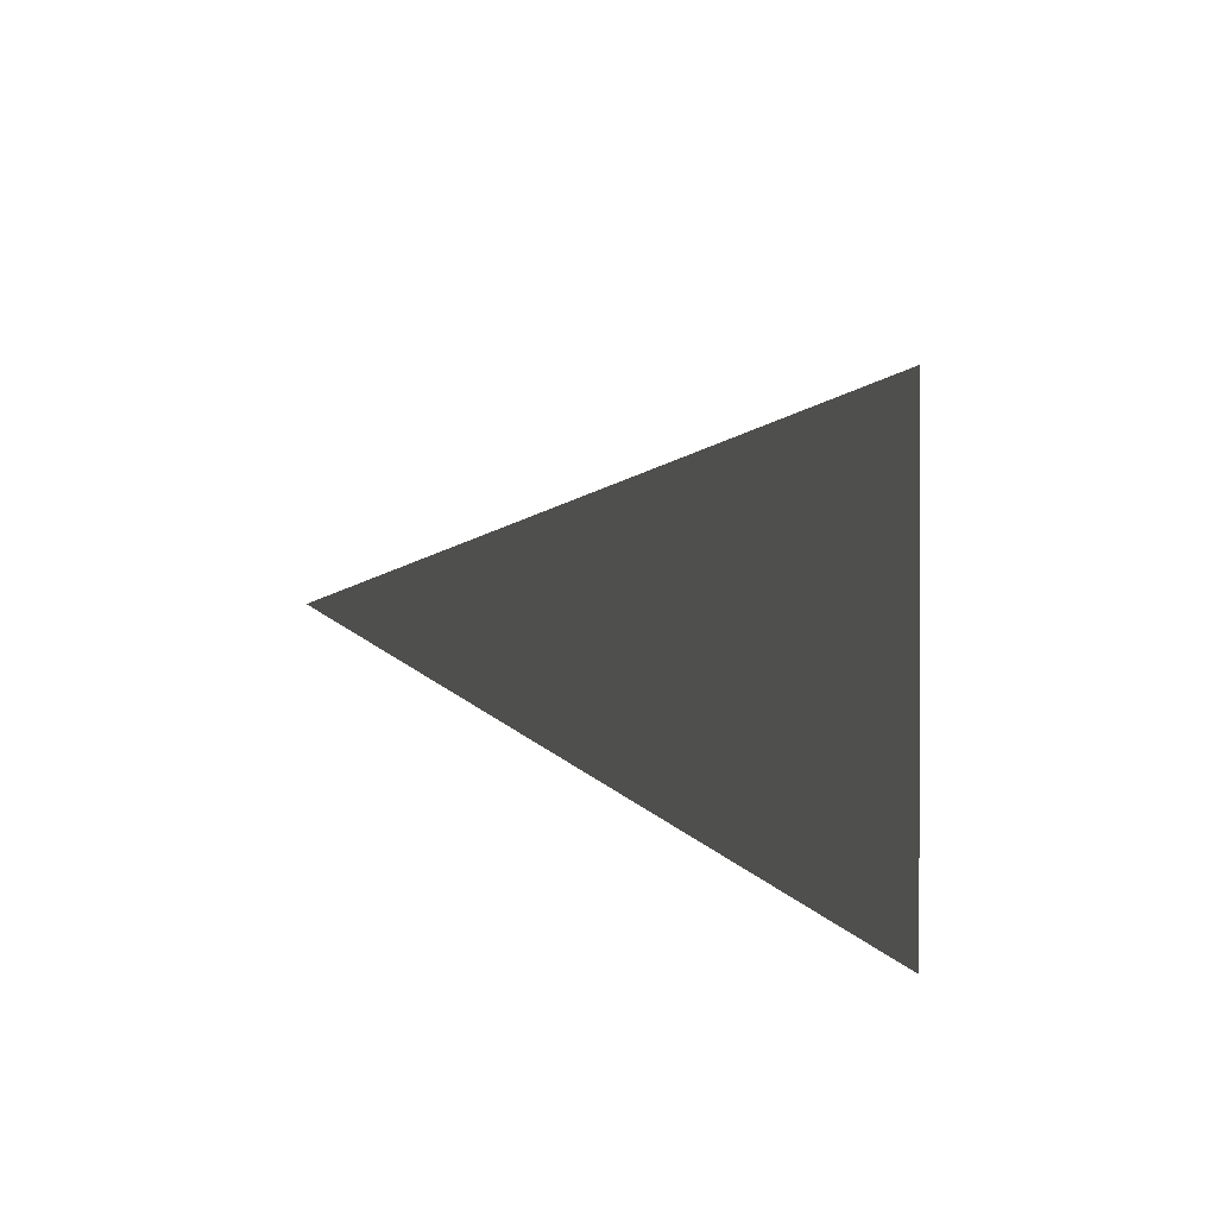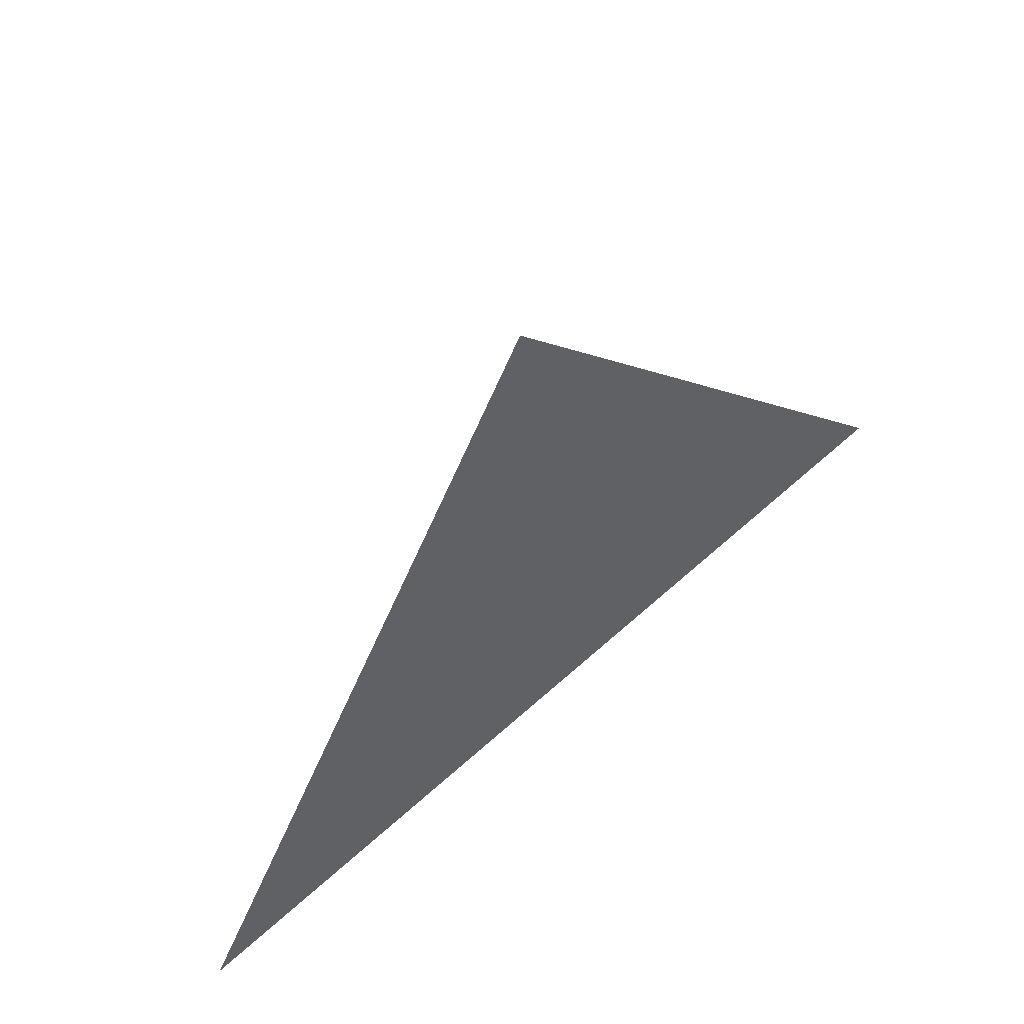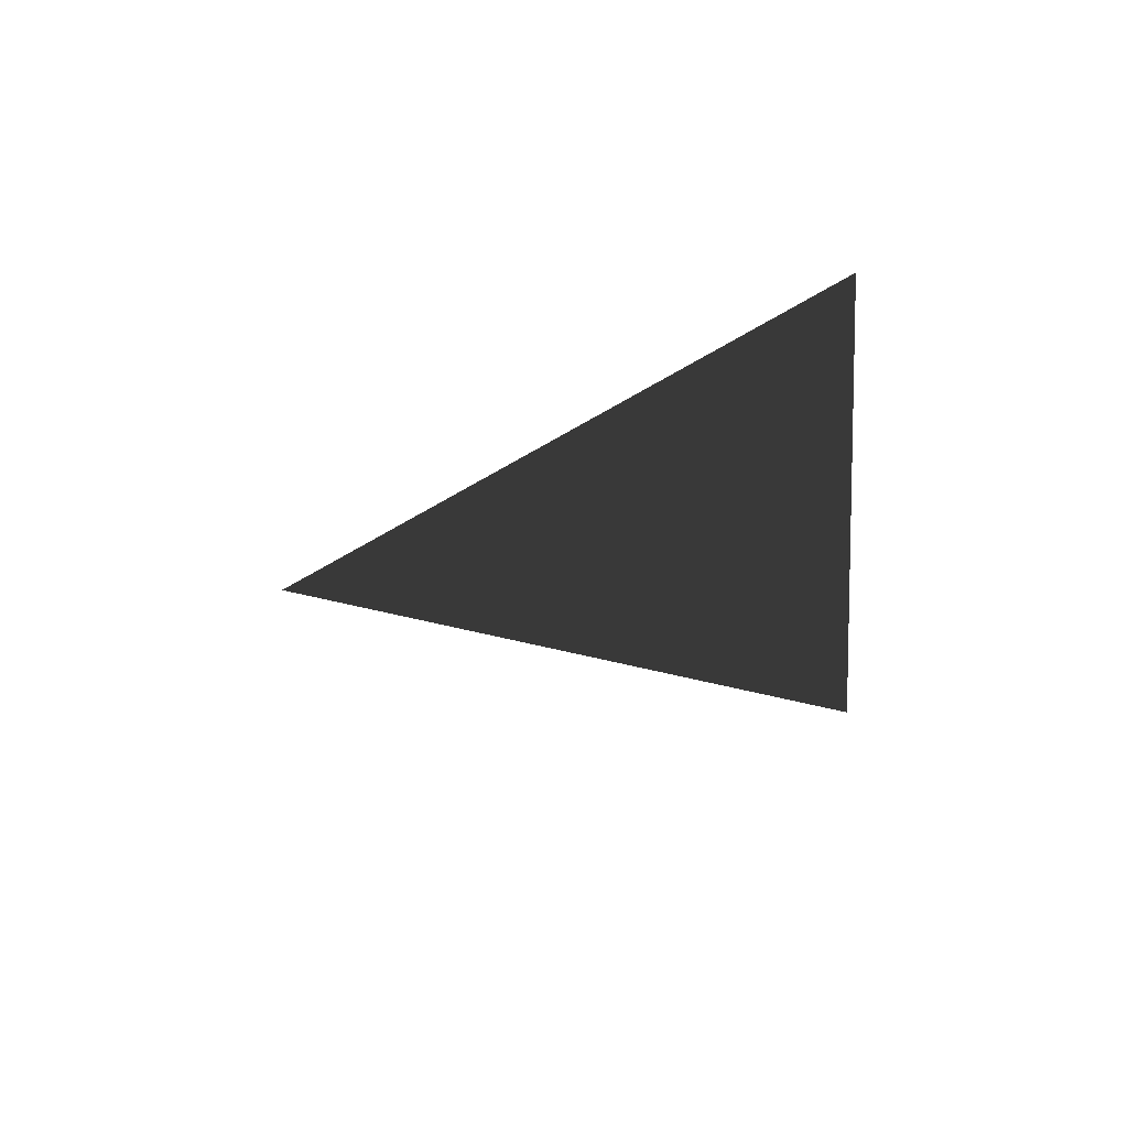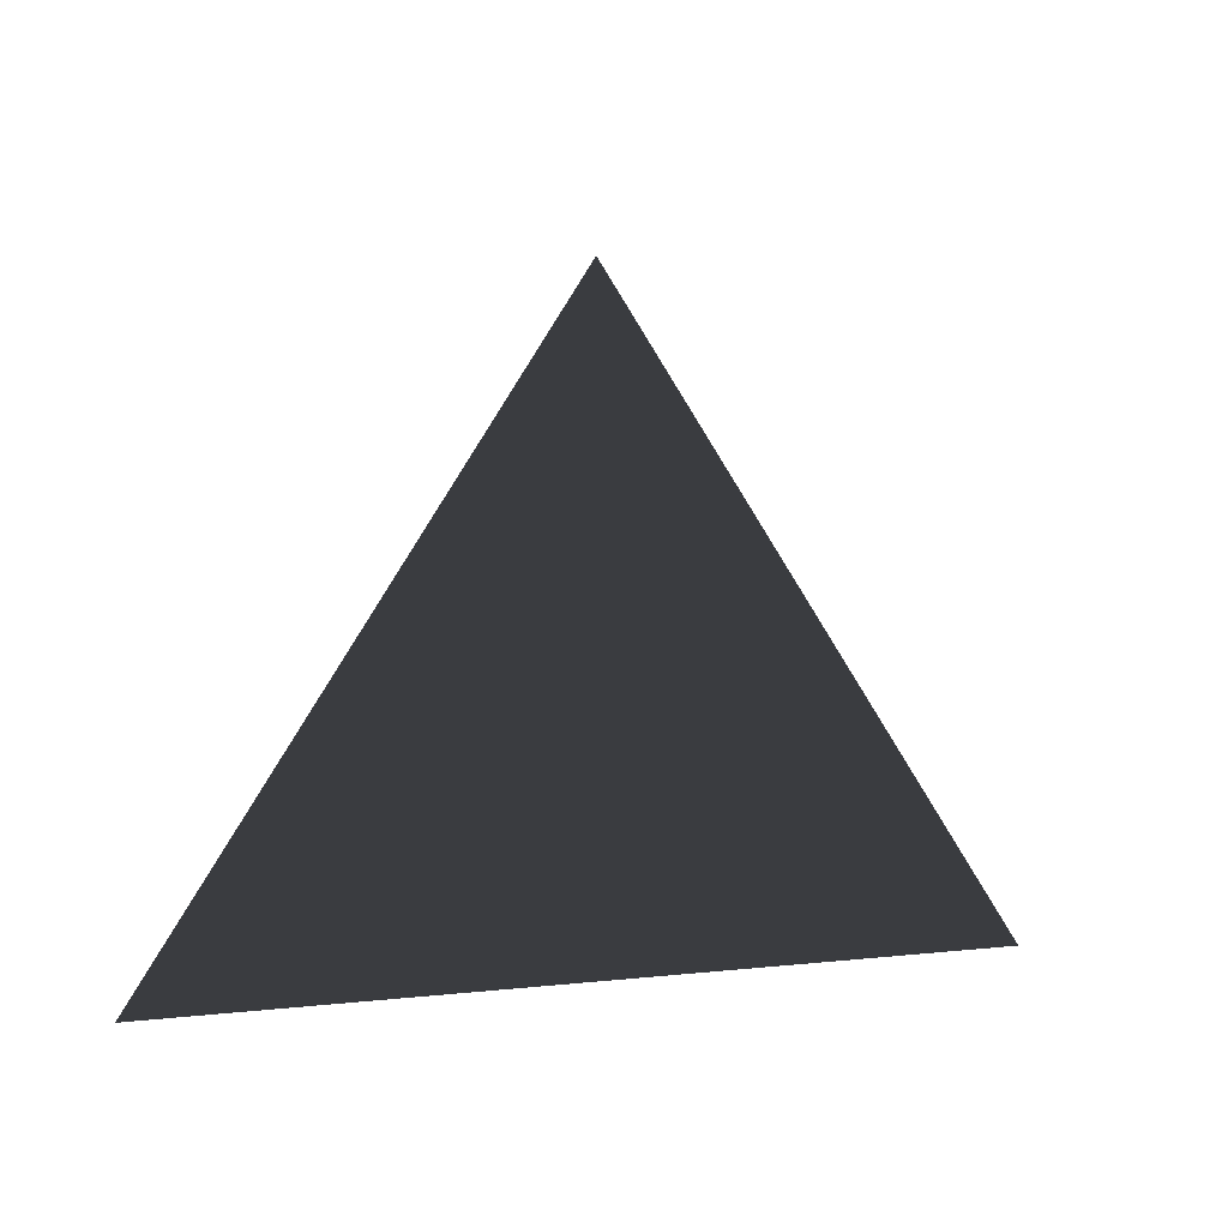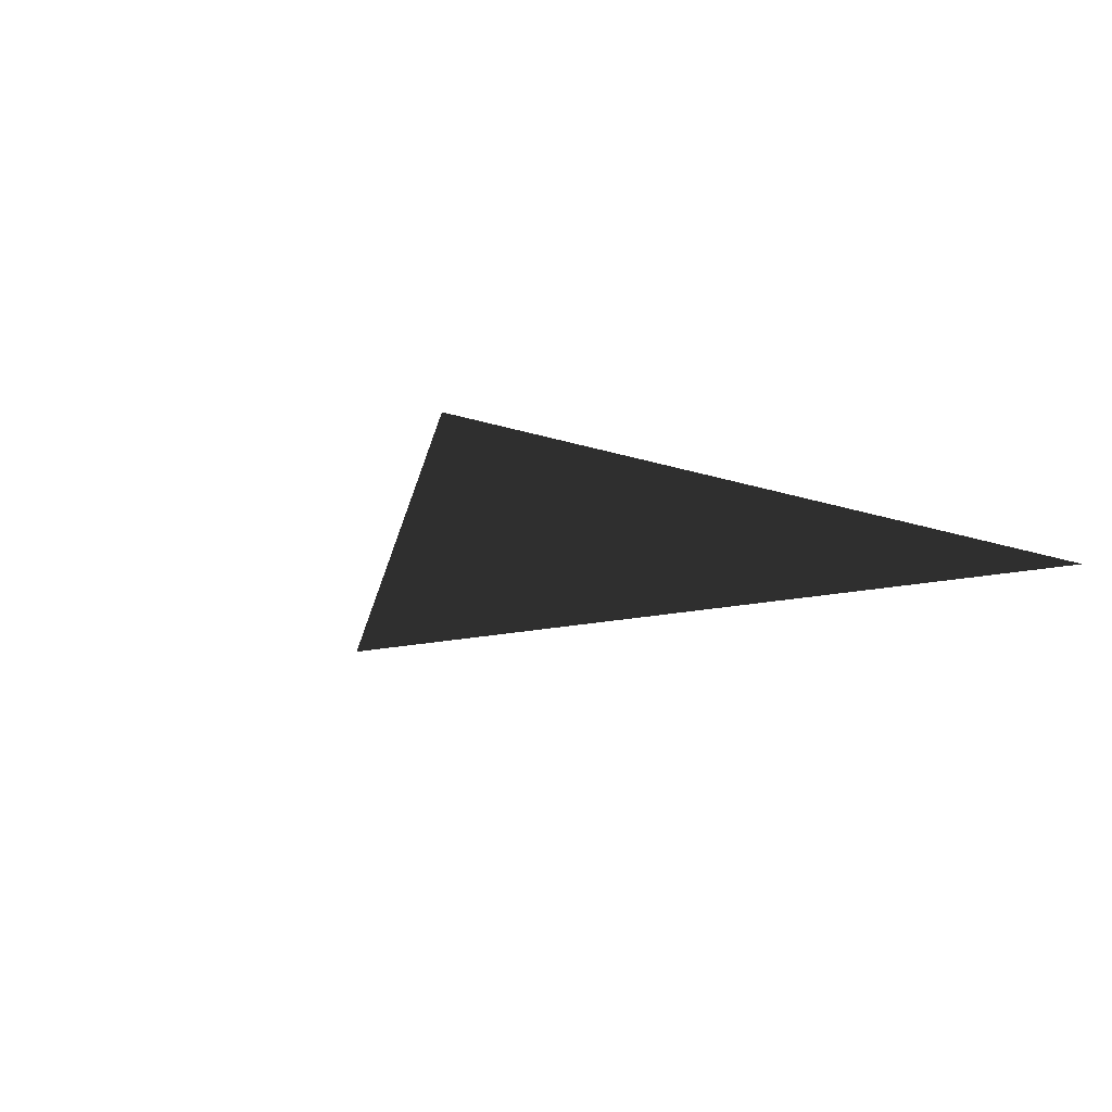
<metadata>
{"format":"obj","ext":"obj","renderer":"f3d","projection":"perspective","resolution":1024,"background":"white","views":[{"elev":38.4,"azim":96.5,"up":"+Y"},{"elev":-46.8,"azim":-127.9,"up":"+Z"},{"elev":-28.2,"azim":96.6,"up":"+Y"},{"elev":-1.7,"azim":143.1,"up":"+Z"},{"elev":19.3,"azim":40.8,"up":"+Y"}]}
</metadata>
<code>
g start171
v -72.05 5.358 -98.85
v 5.039 -0.05346 0.9863
v 80.02 5.358 -98.85
f 3 1 2

</code>
